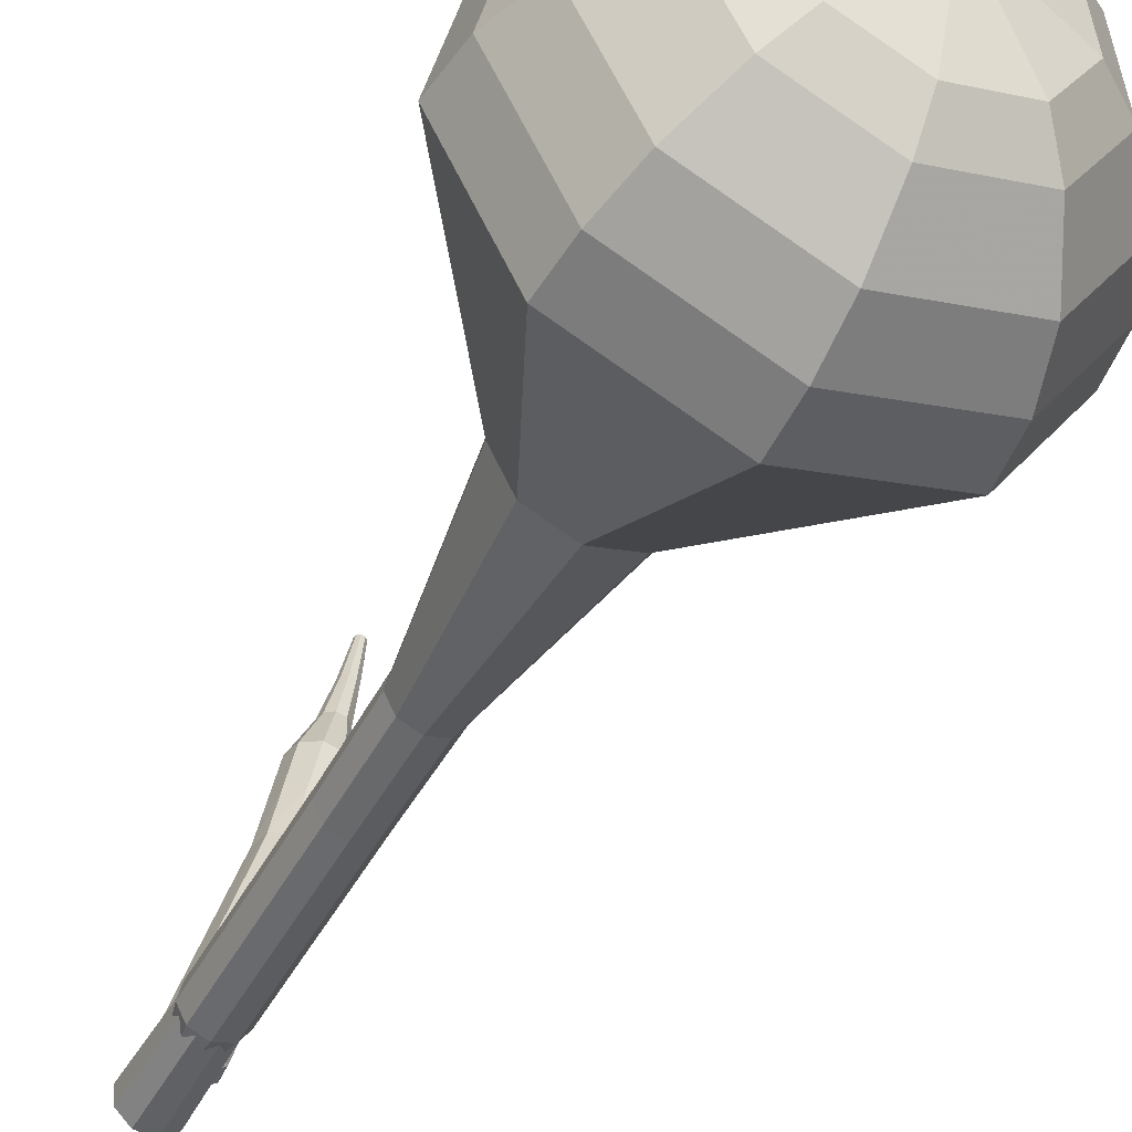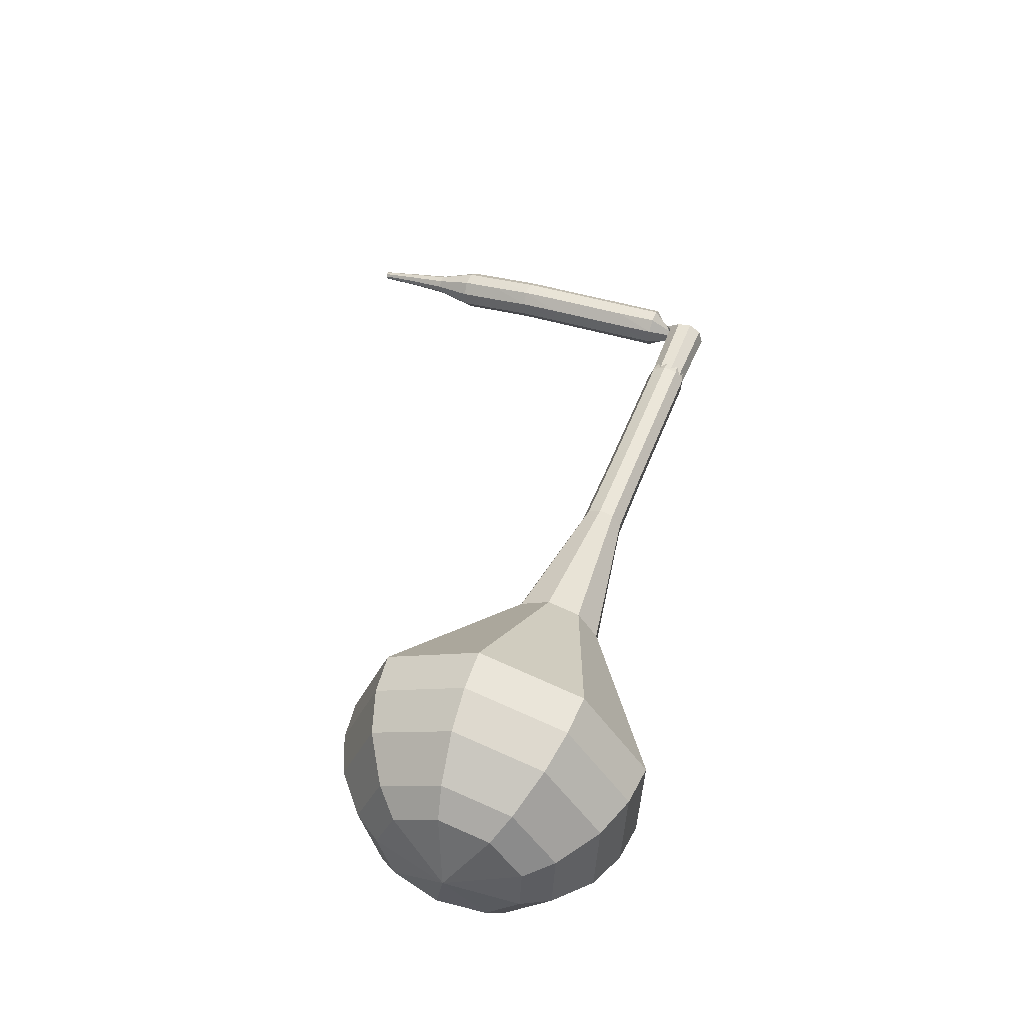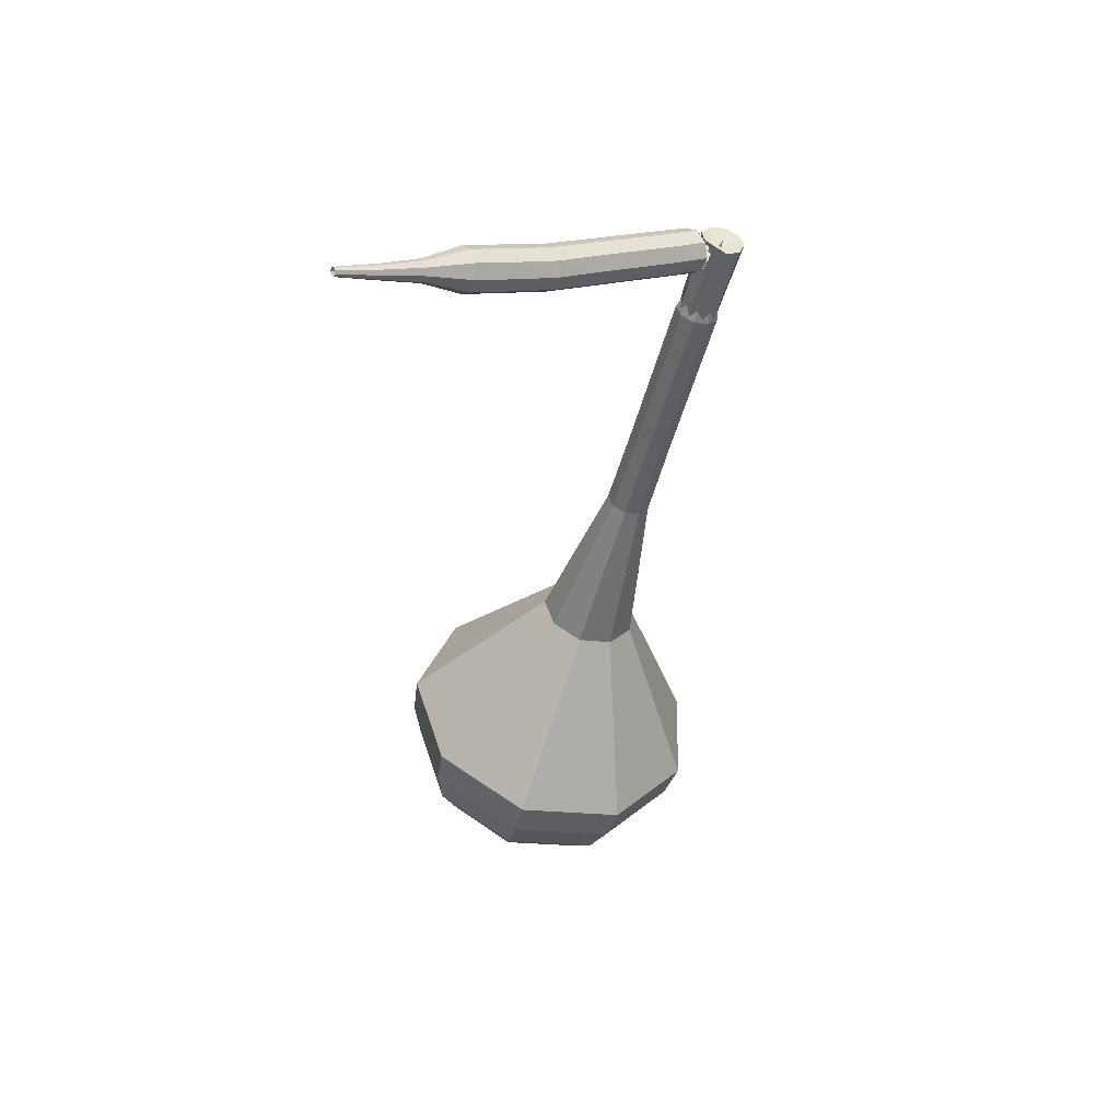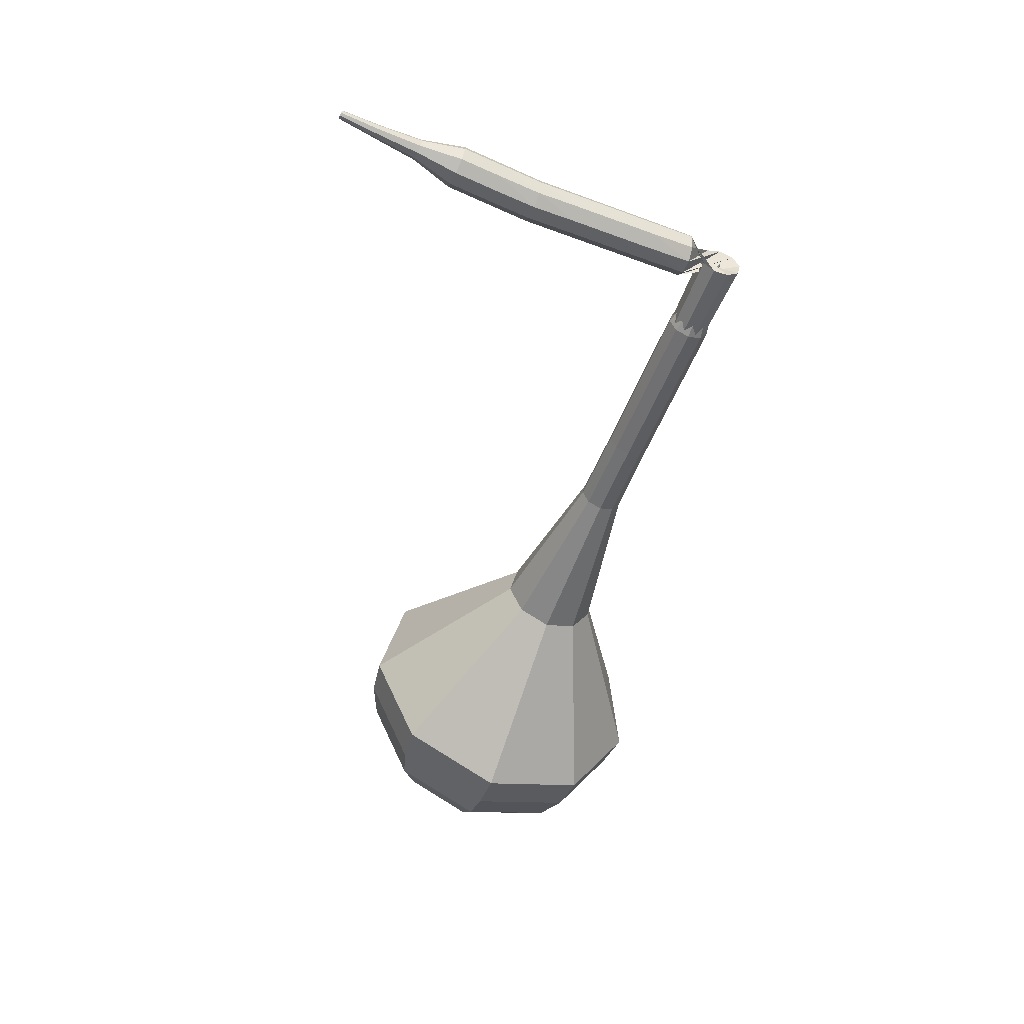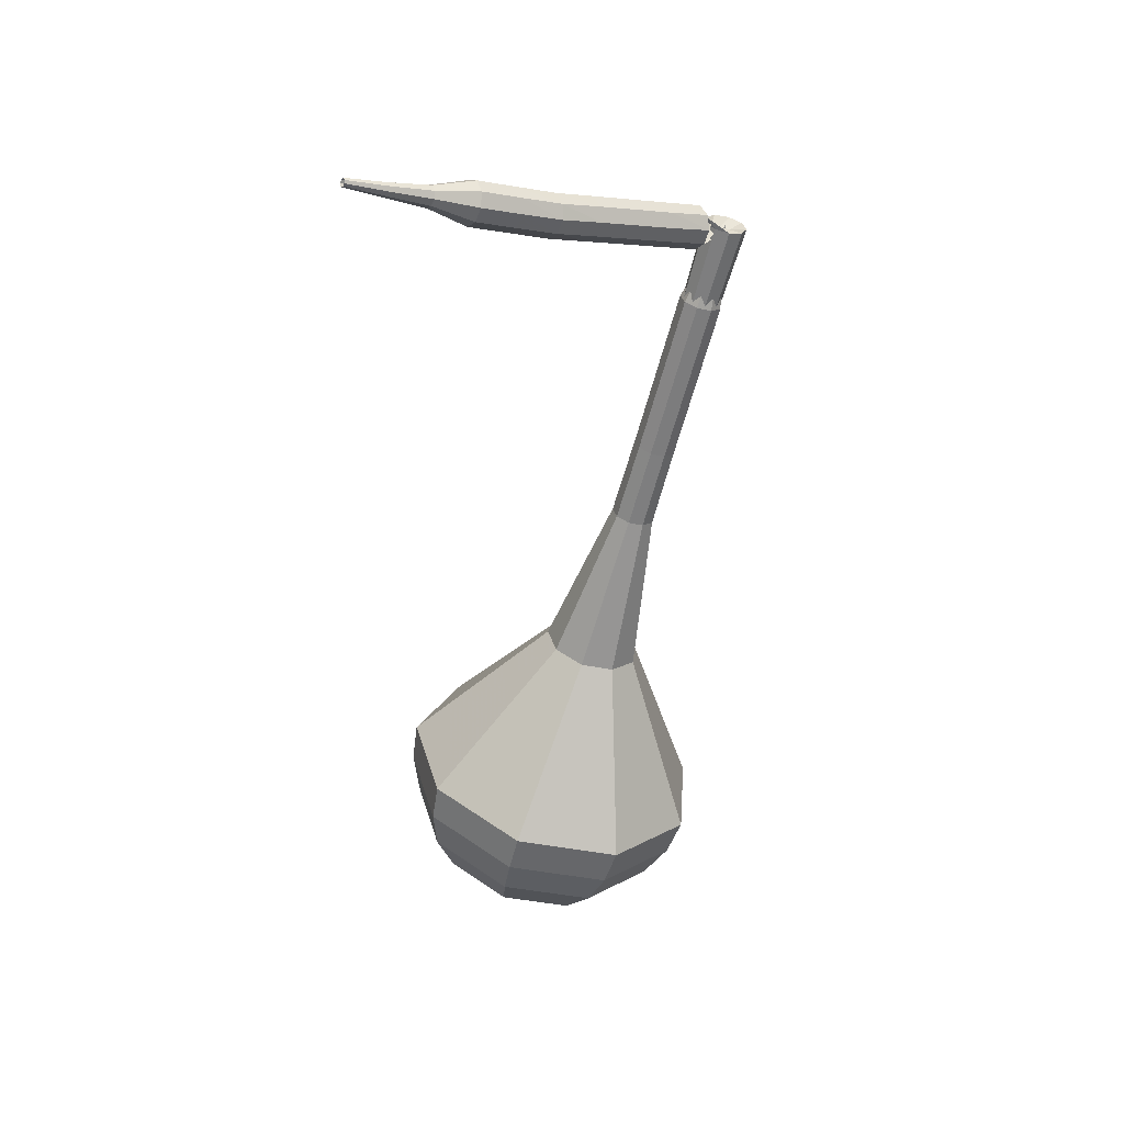
<metadata>
{"format":"obj","ext":"obj","renderer":"f3d","projection":"perspective","resolution":1024,"background":"white","views":[{"elev":-27.9,"azim":165.8,"up":"+Y"},{"elev":-37.4,"azim":-62.2,"up":"+Z"},{"elev":57.4,"azim":-96.5,"up":"+Z"},{"elev":45.5,"azim":-64.7,"up":"+Z"},{"elev":44.6,"azim":-94.4,"up":"+Z"}]}
</metadata>
<code>
g tube1
v 206.6 125.7 114.7
v 207.6 122.6 113.6
v 206.3 119.5 113
v 203.4 117.8 113.2
v 200.2 118.3 114.1
v 198.1 120.8 115.3
v 198.3 124.1 116.2
v 200.5 126.6 116.4
v 203.8 127.2 115.9
v 206.6 125.7 114.7
v 205.3 125.1 113.9
v 206.1 122.9 113
v 205.2 120.6 112.6
v 203 119.4 112.8
v 200.6 119.7 113.4
v 199.2 121.5 114.3
v 199.3 123.9 115
v 200.9 125.8 115.1
v 203.3 126.2 114.7
v 205.3 125.1 113.9
v 202.3 123 113
v 202.3 123 113
v 202.3 123 113
v 202.3 123 113
v 202.3 123 113
v 202.3 123 113
v 202.3 123 113
v 202.3 123 113
v 202.3 123 113
v 202.3 123 113
v 210.2 111.9 149
v 210.7 111.6 148.8
v 211.4 111.8 148.7
v 211.8 112.3 148.8
v 211.8 113 148.9
v 211.4 113.5 149.1
v 210.8 113.6 149.3
v 210.2 113.2 149.3
v 209.9 112.6 149.2
v 210.2 111.9 149
v 210.8 114.6 149.7
v 210.5 114.7 149.1
v 209.9 114.5 148.7
v 209.4 114.2 148.8
v 209.1 113.8 149.3
v 209.2 113.6 150
v 209.6 113.7 150.5
v 210.3 113.9 150.6
v 210.7 114.3 150.3
v 210.8 114.6 149.7
v 210.2 116.2 150.4
v 209.9 116.3 149.8
v 209.3 116.2 149.5
v 208.7 115.9 149.6
v 208.3 115.6 150.1
v 208.4 115.3 150.7
v 208.9 115.3 151.2
v 209.6 115.5 151.3
v 210.1 115.9 151
v 210.2 116.2 150.4
v 209.5 117.9 151.1
v 209.2 118 150.5
v 208.6 117.9 150.2
v 208 117.6 150.3
v 207.6 117.2 150.8
v 207.7 117 151.4
v 208.2 117 151.9
v 208.9 117.2 152
v 209.4 117.6 151.7
v 209.5 117.9 151.1
v 208.8 119.5 151.8
v 208.5 119.7 151.2
v 207.9 119.5 150.9
v 207.3 119.2 151
v 207 118.9 151.5
v 207.1 118.7 152.1
v 207.5 118.7 152.6
v 208.2 118.9 152.7
v 208.7 119.2 152.4
v 208.8 119.5 151.8
v 208.1 121.1 152.5
v 207.8 121.3 151.9
v 207.2 121.2 151.6
v 206.6 120.9 151.7
v 206.3 120.6 152.2
v 206.3 120.4 152.9
v 206.8 120.3 153.3
v 207.5 120.5 153.5
v 208 120.8 153.1
v 208.1 121.1 152.5
v 207.6 122.8 153.3
v 207.3 123 152.7
v 206.7 122.9 152.4
v 206.1 122.7 152.5
v 205.7 122.4 153
v 205.8 122.1 153.6
v 206.3 122 154.1
v 206.9 122.2 154.2
v 207.5 122.5 153.9
v 207.6 122.8 153.3
v 207.1 124.5 154.1
v 206.8 124.7 153.5
v 206.2 124.6 153.1
v 205.6 124.4 153.3
v 205.2 124.1 153.7
v 205.3 123.8 154.4
v 205.8 123.8 154.9
v 206.4 123.9 155
v 207 124.2 154.6
v 207.1 124.5 154.1
v 206.1 126.1 154.8
v 206 126.2 154.5
v 205.7 126.1 154.4
v 205.3 126 154.4
v 205.2 125.9 154.7
v 205.2 125.7 155
v 205.4 125.7 155.2
v 205.8 125.8 155.3
v 206 125.9 155.1
v 206.1 126.1 154.8
v 205.4 127.7 155.6
v 205.3 127.8 155.4
v 205.1 127.8 155.3
v 204.9 127.7 155.3
v 204.8 127.6 155.5
v 204.8 127.5 155.7
v 205 127.5 155.8
v 205.2 127.5 155.9
v 205.4 127.6 155.8
v 205.4 127.7 155.6
v 204.9 129.4 156.3
v 204.8 129.5 156.2
v 204.7 129.5 156.1
v 204.6 129.4 156.2
v 204.5 129.4 156.3
v 204.5 129.3 156.4
v 204.6 129.3 156.5
v 204.7 129.3 156.5
v 204.8 129.4 156.4
v 204.9 129.4 156.3
f 1 2 12
f 12 11 1
f 2 3 13
f 13 12 2
f 3 4 14
f 14 13 3
f 4 5 15
f 15 14 4
f 5 6 16
f 16 15 5
f 6 7 17
f 17 16 6
f 7 8 18
f 18 17 7
f 8 9 19
f 19 18 8
f 9 10 20
f 20 19 9
f 11 12 22
f 22 21 11
f 12 13 23
f 23 22 12
f 13 14 24
f 24 23 13
f 14 15 25
f 25 24 14
f 15 16 26
f 26 25 15
f 16 17 27
f 27 26 16
f 17 18 28
f 28 27 17
f 18 19 29
f 29 28 18
f 19 20 30
f 30 29 19
f 21 22 32
f 32 31 21
f 22 23 33
f 33 32 22
f 23 24 34
f 34 33 23
f 24 25 35
f 35 34 24
f 25 26 36
f 36 35 25
f 26 27 37
f 37 36 26
f 27 28 38
f 38 37 27
f 28 29 39
f 39 38 28
f 29 30 40
f 40 39 29
f 31 32 42
f 42 41 31
f 32 33 43
f 43 42 32
f 33 34 44
f 44 43 33
f 34 35 45
f 45 44 34
f 35 36 46
f 46 45 35
f 36 37 47
f 47 46 36
f 37 38 48
f 48 47 37
f 38 39 49
f 49 48 38
f 39 40 50
f 50 49 39
f 41 42 52
f 52 51 41
f 42 43 53
f 53 52 42
f 43 44 54
f 54 53 43
f 44 45 55
f 55 54 44
f 45 46 56
f 56 55 45
f 46 47 57
f 57 56 46
f 47 48 58
f 58 57 47
f 48 49 59
f 59 58 48
f 49 50 60
f 60 59 49
f 51 52 62
f 62 61 51
f 52 53 63
f 63 62 52
f 53 54 64
f 64 63 53
f 54 55 65
f 65 64 54
f 55 56 66
f 66 65 55
f 56 57 67
f 67 66 56
f 57 58 68
f 68 67 57
f 58 59 69
f 69 68 58
f 59 60 70
f 70 69 59
f 61 62 72
f 72 71 61
f 62 63 73
f 73 72 62
f 63 64 74
f 74 73 63
f 64 65 75
f 75 74 64
f 65 66 76
f 76 75 65
f 66 67 77
f 77 76 66
f 67 68 78
f 78 77 67
f 68 69 79
f 79 78 68
f 69 70 80
f 80 79 69
f 71 72 82
f 82 81 71
f 72 73 83
f 83 82 72
f 73 74 84
f 84 83 73
f 74 75 85
f 85 84 74
f 75 76 86
f 86 85 75
f 76 77 87
f 87 86 76
f 77 78 88
f 88 87 77
f 78 79 89
f 89 88 78
f 79 80 90
f 90 89 79
f 81 82 92
f 92 91 81
f 82 83 93
f 93 92 82
f 83 84 94
f 94 93 83
f 84 85 95
f 95 94 84
f 85 86 96
f 96 95 85
f 86 87 97
f 97 96 86
f 87 88 98
f 98 97 87
f 88 89 99
f 99 98 88
f 89 90 100
f 100 99 89
f 91 92 102
f 102 101 91
f 92 93 103
f 103 102 92
f 93 94 104
f 104 103 93
f 94 95 105
f 105 104 94
f 95 96 106
f 106 105 95
f 96 97 107
f 107 106 96
f 97 98 108
f 108 107 97
f 98 99 109
f 109 108 98
f 99 100 110
f 110 109 99
f 101 102 112
f 112 111 101
f 102 103 113
f 113 112 102
f 103 104 114
f 114 113 103
f 104 105 115
f 115 114 104
f 105 106 116
f 116 115 105
f 106 107 117
f 117 116 106
f 107 108 118
f 118 117 107
f 108 109 119
f 119 118 108
f 109 110 120
f 120 119 109
f 111 112 122
f 122 121 111
f 112 113 123
f 123 122 112
f 113 114 124
f 124 123 113
f 114 115 125
f 125 124 114
f 115 116 126
f 126 125 115
f 116 117 127
f 127 126 116
f 117 118 128
f 128 127 117
f 118 119 129
f 129 128 118
f 119 120 130
f 130 129 119
f 121 122 132
f 132 131 121
f 122 123 133
f 133 132 122
f 123 124 134
f 134 133 123
f 124 125 135
f 135 134 124
f 125 126 136
f 136 135 125
f 126 127 137
f 137 136 126
f 127 128 138
f 138 137 127
f 128 129 139
f 139 138 128
f 129 130 140
f 140 139 129
v 210.9 112.6 149
v 210.9 112.6 149
v 210.9 112.6 149
v 210.9 112.6 149
v 210.9 112.6 149
v 210.9 112.6 149
v 210.9 112.6 149
v 210.9 112.6 149
v 210.9 112.6 149
v 210.9 112.6 149
v 210.8 114.3 145.4
v 211 113.7 145.2
v 210.8 113 145.1
v 210.2 112.7 145.1
v 209.5 112.8 145.3
v 209.1 113.3 145.5
v 209.1 114 145.7
v 209.6 114.5 145.7
v 210.3 114.6 145.6
v 210.8 114.3 145.4
v 210 115.3 141.8
v 210.2 114.7 141.5
v 209.9 114.1 141.4
v 209.3 113.8 141.5
v 208.7 113.9 141.6
v 208.3 114.3 141.9
v 208.3 115 142.1
v 208.7 115.5 142.1
v 209.4 115.7 142
v 210 115.3 141.8
v 209.1 116.4 138.1
v 209.3 115.8 137.9
v 209 115.1 137.8
v 208.5 114.8 137.8
v 207.8 114.9 138
v 207.4 115.4 138.3
v 207.4 116.1 138.4
v 207.9 116.6 138.5
v 208.5 116.7 138.4
v 209.1 116.4 138.1
v 208.3 117.5 134.5
v 208.5 116.8 134.3
v 208.2 116.2 134.2
v 207.6 115.8 134.2
v 206.9 115.9 134.4
v 206.5 116.4 134.6
v 206.5 117.1 134.8
v 207 117.7 134.9
v 207.7 117.8 134.7
v 208.3 117.5 134.5
v 207.5 120.4 127.3
v 208 119 126.7
v 207.4 117.5 126.4
v 206 116.7 126.5
v 204.5 116.9 127
v 203.6 118.1 127.5
v 203.6 119.6 128
v 204.7 120.8 128.1
v 206.2 121.1 127.8
v 207.5 120.4 127.3
v 209.8 125.8 120
v 211.3 121.2 118.3
v 209.4 116.5 117.4
v 205 113.9 117.7
v 200.1 114.7 119.1
v 197 118.4 120.9
v 197.2 123.3 122.3
v 200.6 127.2 122.6
v 205.6 128.1 121.7
v 209.8 125.8 120
v 209.2 126.1 118.2
v 210.7 121.7 116.6
v 208.8 117.1 115.7
v 204.5 114.7 116
v 199.8 115.4 117.4
v 196.8 119 119.1
v 197 123.7 120.5
v 200.3 127.5 120.8
v 205.1 128.4 119.9
v 209.2 126.1 118.2
v 208.2 126.1 116.5
v 209.5 122.2 115
v 207.8 118.1 114.2
v 204 115.9 114.5
v 199.8 116.5 115.7
v 197.1 119.7 117.3
v 197.3 124 118.5
v 200.2 127.4 118.7
v 204.5 128.2 118
v 208.2 126.1 116.5
v 206.6 125.7 114.7
v 207.6 122.6 113.6
v 206.3 119.5 113
v 203.4 117.8 113.2
v 200.2 118.3 114.1
v 198.1 120.8 115.3
v 198.3 124.1 116.2
v 200.5 126.6 116.4
v 203.8 127.2 115.9
v 206.6 125.7 114.7
v 205.3 125.1 113.9
v 206.1 122.9 113
v 205.2 120.6 112.6
v 203 119.4 112.8
v 200.6 119.7 113.4
v 199.2 121.5 114.3
v 199.3 123.9 115
v 200.9 125.8 115.1
v 203.3 126.2 114.7
v 205.3 125.1 113.9
v 202.3 123 113
v 202.3 123 113
v 202.3 123 113
v 202.3 123 113
v 202.3 123 113
v 202.3 123 113
v 202.3 123 113
v 202.3 123 113
v 202.3 123 113
v 202.3 123 113
f 141 142 152
f 152 151 141
f 142 143 153
f 153 152 142
f 143 144 154
f 154 153 143
f 144 145 155
f 155 154 144
f 145 146 156
f 156 155 145
f 146 147 157
f 157 156 146
f 147 148 158
f 158 157 147
f 148 149 159
f 159 158 148
f 149 150 160
f 160 159 149
f 151 152 162
f 162 161 151
f 152 153 163
f 163 162 152
f 153 154 164
f 164 163 153
f 154 155 165
f 165 164 154
f 155 156 166
f 166 165 155
f 156 157 167
f 167 166 156
f 157 158 168
f 168 167 157
f 158 159 169
f 169 168 158
f 159 160 170
f 170 169 159
f 161 162 172
f 172 171 161
f 162 163 173
f 173 172 162
f 163 164 174
f 174 173 163
f 164 165 175
f 175 174 164
f 165 166 176
f 176 175 165
f 166 167 177
f 177 176 166
f 167 168 178
f 178 177 167
f 168 169 179
f 179 178 168
f 169 170 180
f 180 179 169
f 171 172 182
f 182 181 171
f 172 173 183
f 183 182 172
f 173 174 184
f 184 183 173
f 174 175 185
f 185 184 174
f 175 176 186
f 186 185 175
f 176 177 187
f 187 186 176
f 177 178 188
f 188 187 177
f 178 179 189
f 189 188 178
f 179 180 190
f 190 189 179
f 181 182 192
f 192 191 181
f 182 183 193
f 193 192 182
f 183 184 194
f 194 193 183
f 184 185 195
f 195 194 184
f 185 186 196
f 196 195 185
f 186 187 197
f 197 196 186
f 187 188 198
f 198 197 187
f 188 189 199
f 199 198 188
f 189 190 200
f 200 199 189
f 191 192 202
f 202 201 191
f 192 193 203
f 203 202 192
f 193 194 204
f 204 203 193
f 194 195 205
f 205 204 194
f 195 196 206
f 206 205 195
f 196 197 207
f 207 206 196
f 197 198 208
f 208 207 197
f 198 199 209
f 209 208 198
f 199 200 210
f 210 209 199
f 201 202 212
f 212 211 201
f 202 203 213
f 213 212 202
f 203 204 214
f 214 213 203
f 204 205 215
f 215 214 204
f 205 206 216
f 216 215 205
f 206 207 217
f 217 216 206
f 207 208 218
f 218 217 207
f 208 209 219
f 219 218 208
f 209 210 220
f 220 219 209
f 211 212 222
f 222 221 211
f 212 213 223
f 223 222 212
f 213 214 224
f 224 223 213
f 214 215 225
f 225 224 214
f 215 216 226
f 226 225 215
f 216 217 227
f 227 226 216
f 217 218 228
f 228 227 217
f 218 219 229
f 229 228 218
f 219 220 230
f 230 229 219
f 221 222 232
f 232 231 221
f 222 223 233
f 233 232 222
f 223 224 234
f 234 233 223
f 224 225 235
f 235 234 224
f 225 226 236
f 236 235 225
f 226 227 237
f 237 236 226
f 227 228 238
f 238 237 227
f 228 229 239
f 239 238 228
f 229 230 240
f 240 239 229
f 231 232 242
f 242 241 231
f 232 233 243
f 243 242 232
f 233 234 244
f 244 243 233
f 234 235 245
f 245 244 234
f 235 236 246
f 246 245 235
f 236 237 247
f 247 246 236
f 237 238 248
f 248 247 237
f 238 239 249
f 249 248 238
f 239 240 250
f 250 249 239
f 241 242 252
f 252 251 241
f 242 243 253
f 253 252 242
f 243 244 254
f 254 253 243
f 244 245 255
f 255 254 244
f 245 246 256
f 256 255 245
f 246 247 257
f 257 256 246
f 247 248 258
f 258 257 247
f 248 249 259
f 259 258 248
f 249 250 260
f 260 259 249
g

</code>
